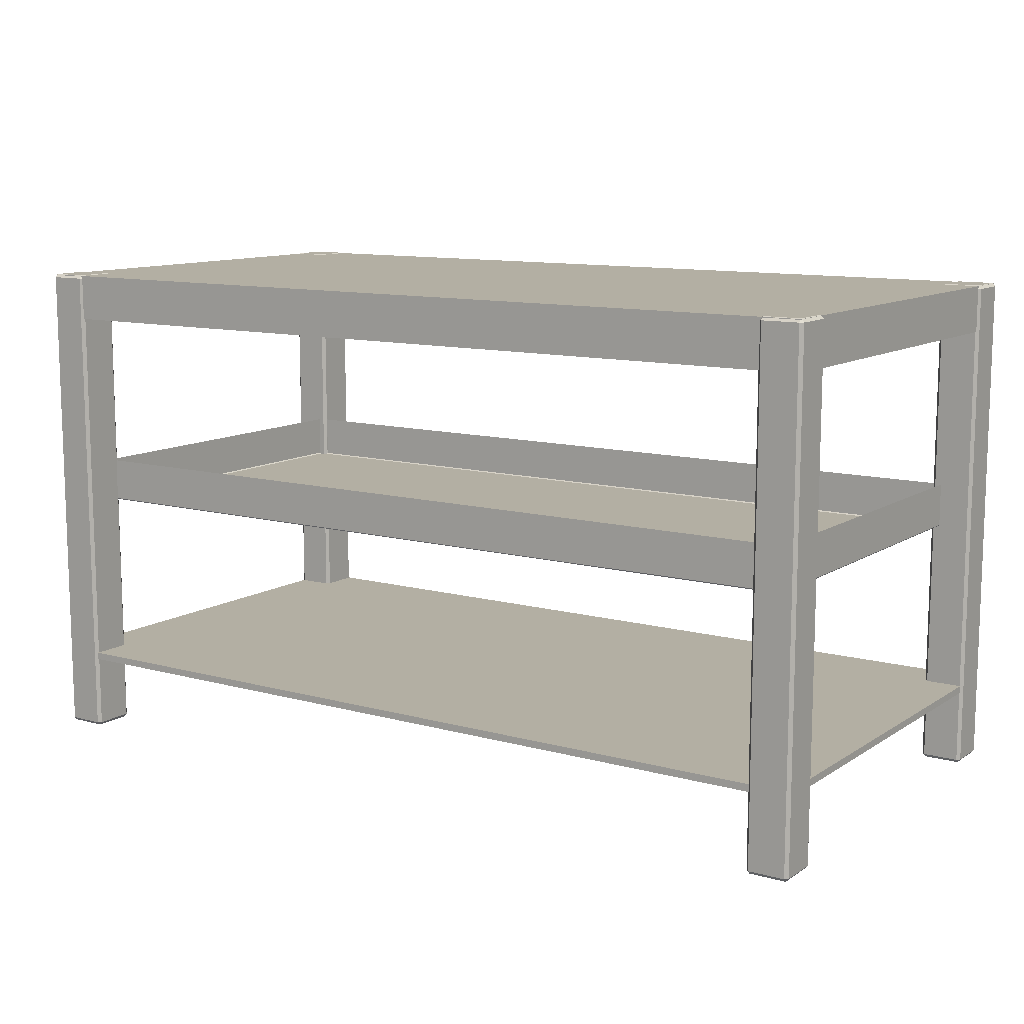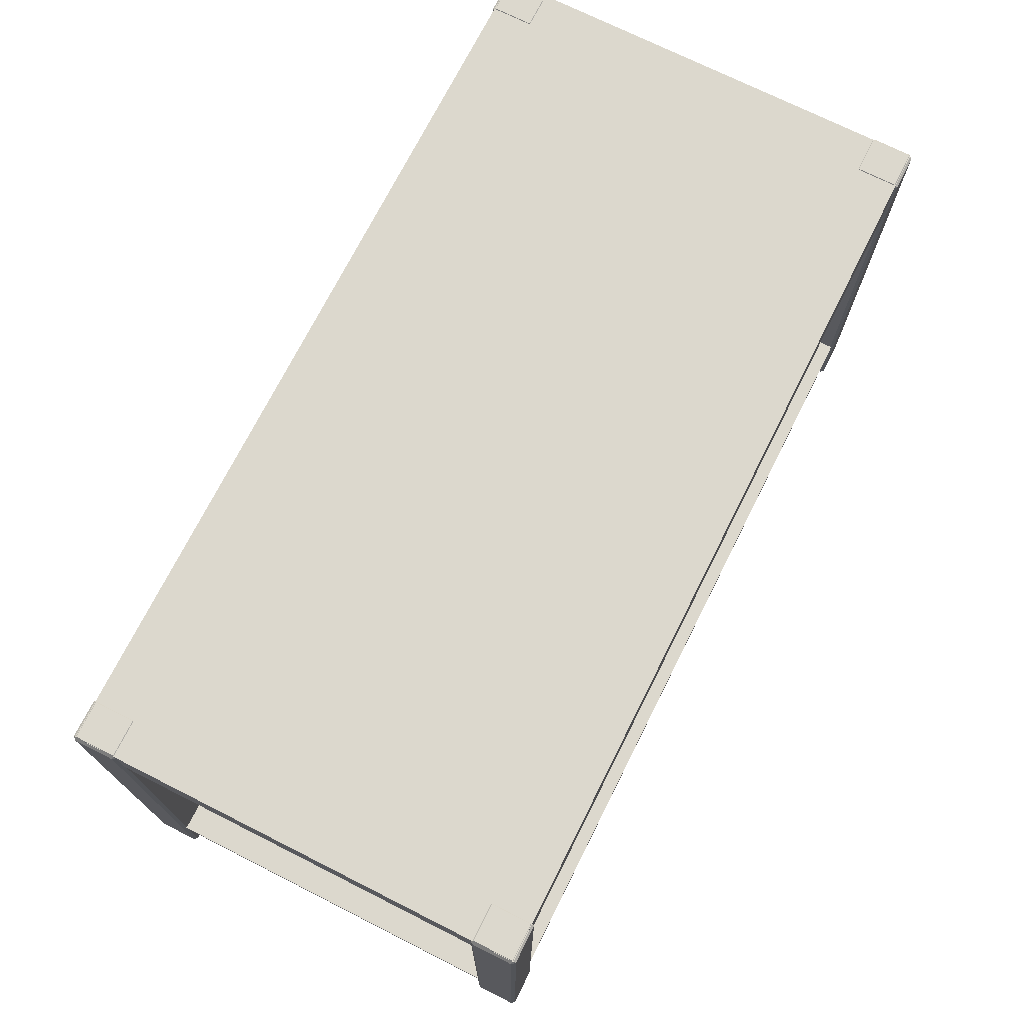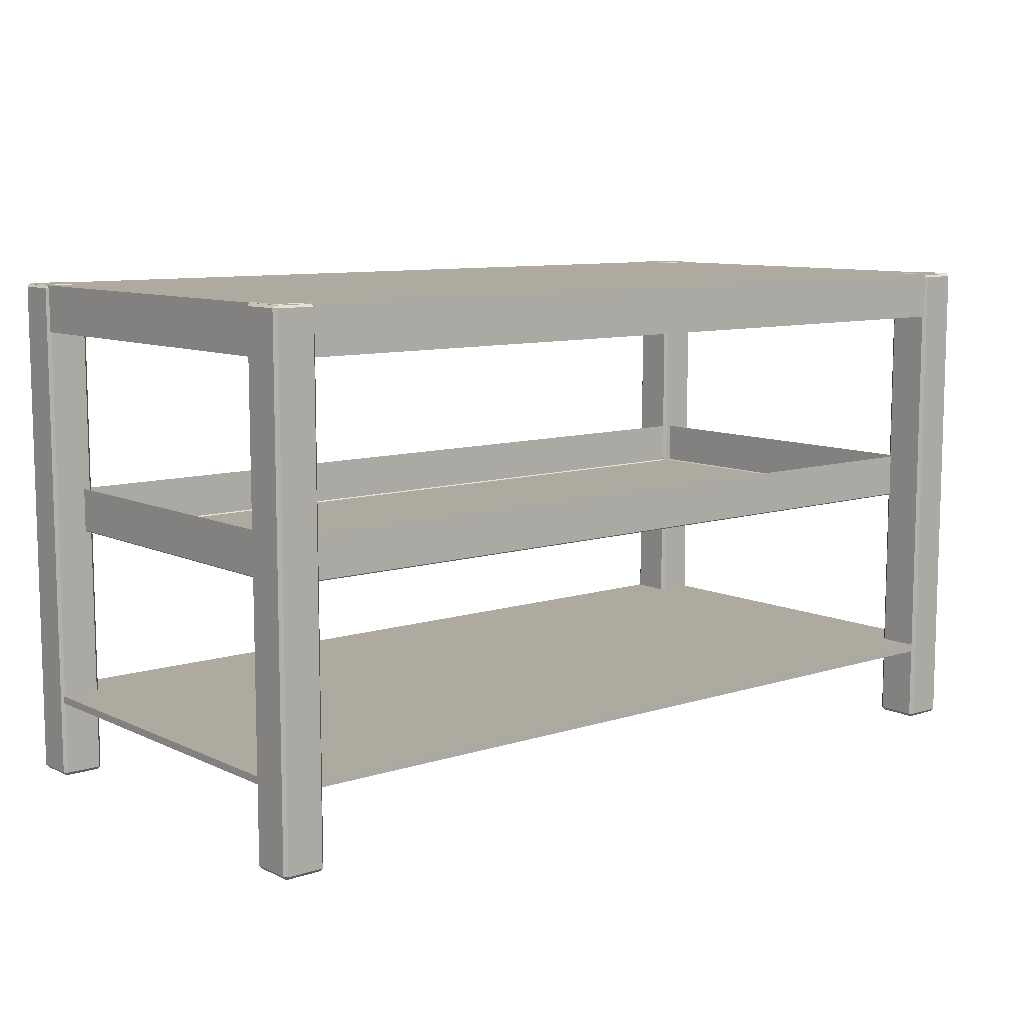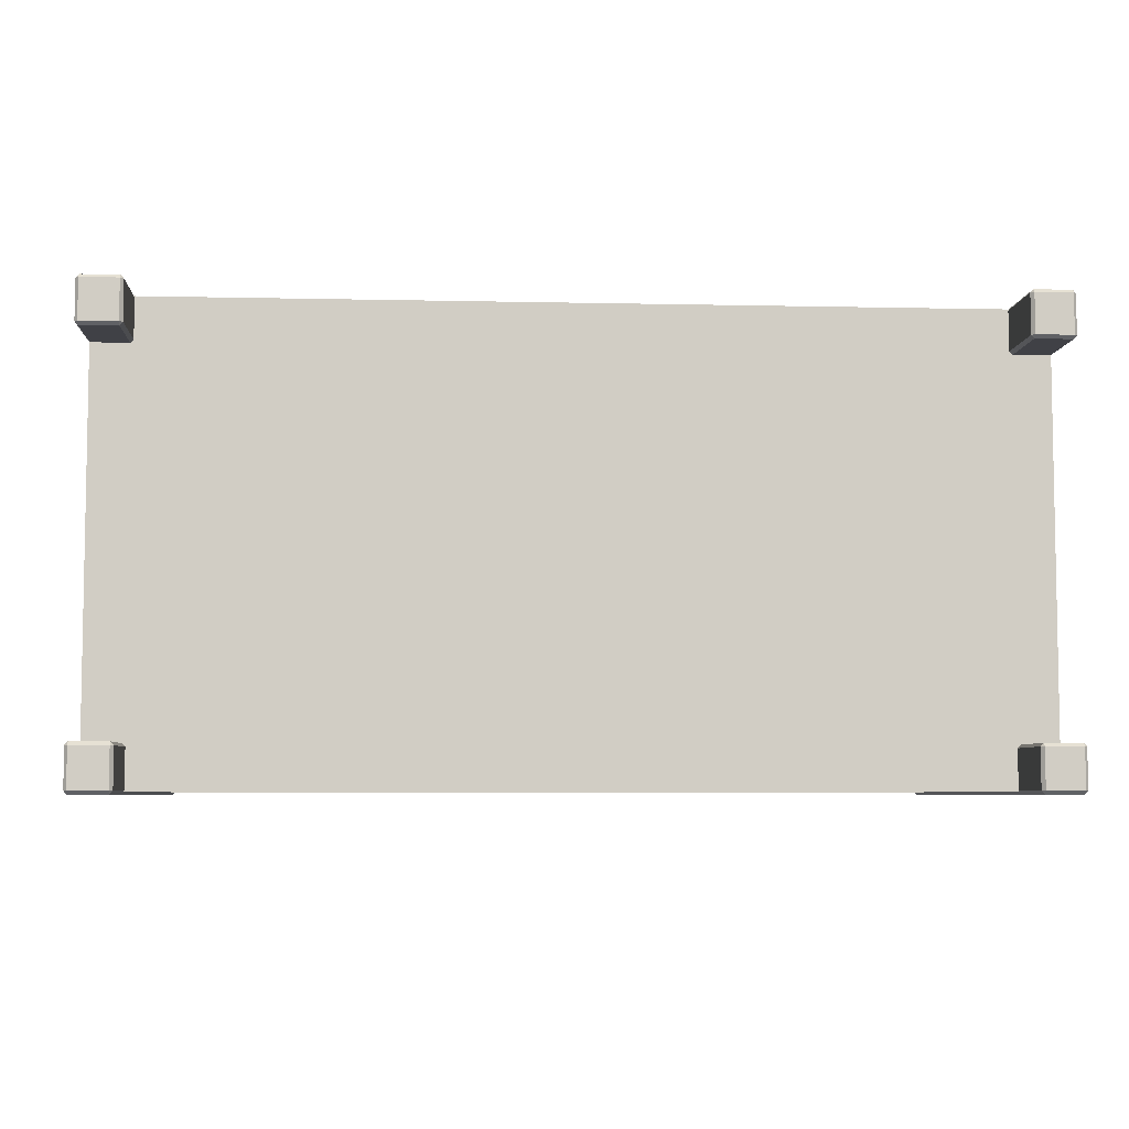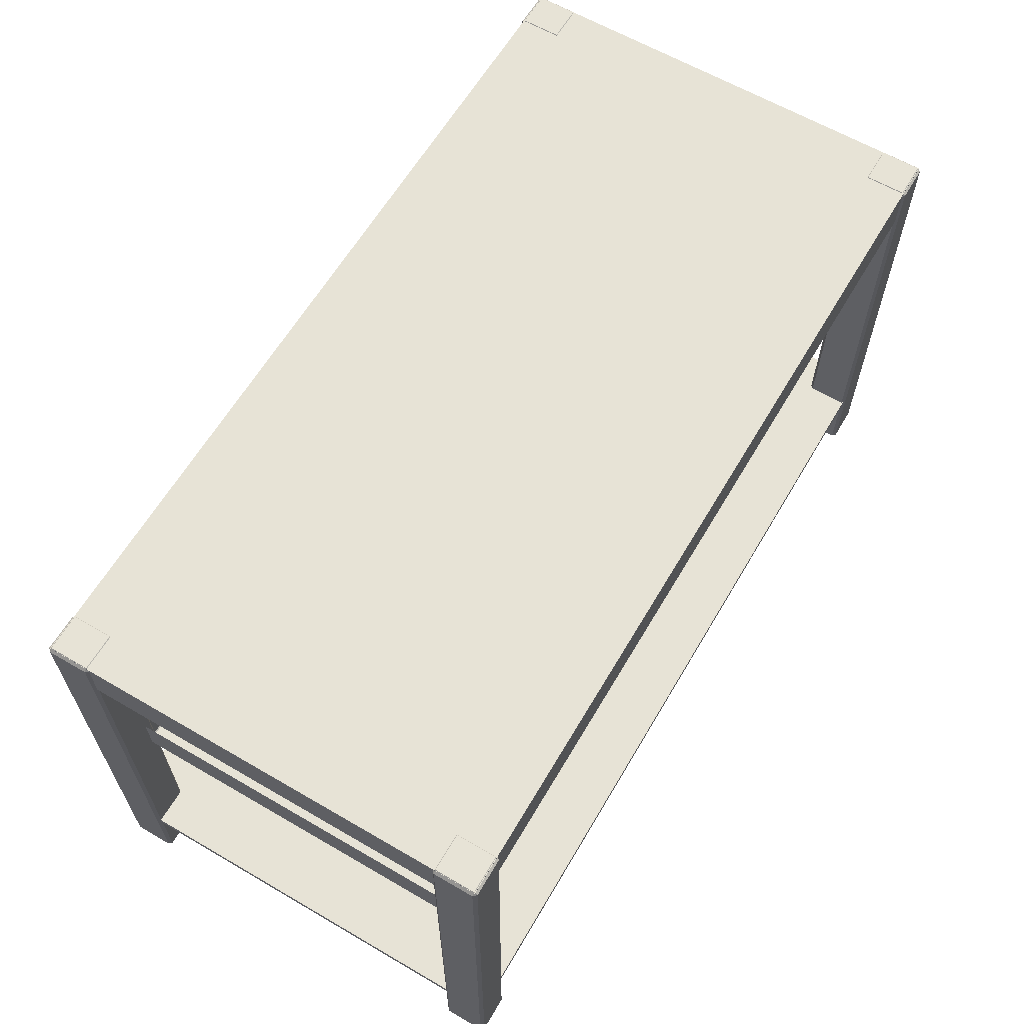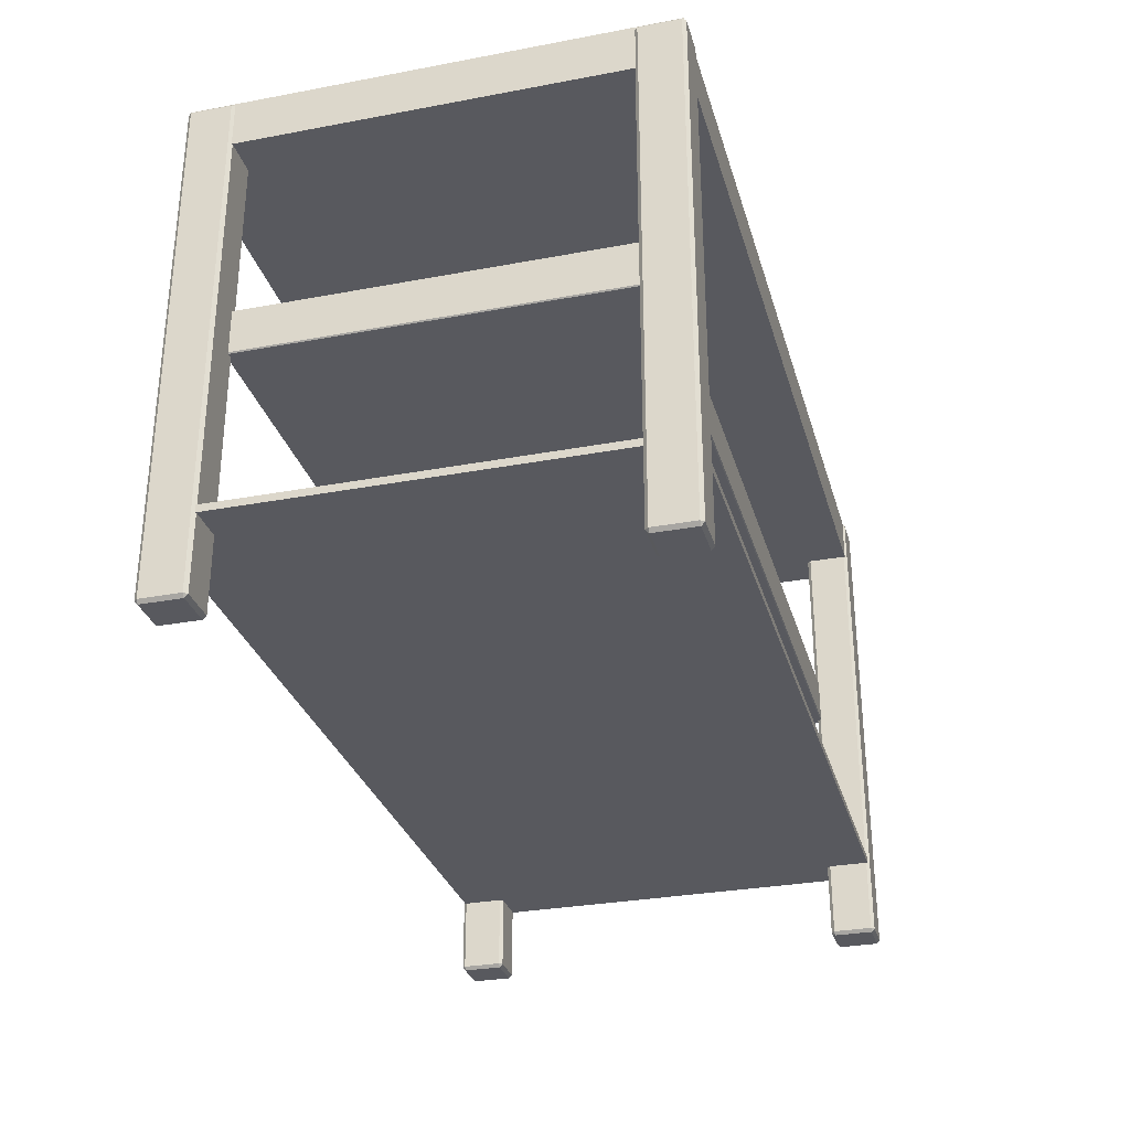
<metadata>
{"format":"obj","ext":"obj","renderer":"f3d","projection":"perspective","resolution":1024,"background":"white","views":[{"elev":11.1,"azim":33.8,"up":"+Z"},{"elev":72.4,"azim":-63.3,"up":"+Z"},{"elev":9.4,"azim":-39.8,"up":"+Z"},{"elev":-6.0,"azim":176.1,"up":"+Y"},{"elev":62.7,"azim":120.5,"up":"+Z"},{"elev":-30.3,"azim":105.2,"up":"+Z"}]}
</metadata>
<code>
o MeshDiningTable_023_0_GeomSubset_1
v -0.6411 -0.3289 -0.3326
v -0.6411 0.32 -0.3326
v 0.6411 0.32 -0.3326
v 0.6411 -0.3289 -0.3326
v -0.6411 -0.3289 -0.3429
v 0.6411 -0.3289 -0.3429
v 0.6411 0.32 -0.3429
v -0.6411 0.32 -0.3429
v -0.6411 0.32 0.2044
v 0.6411 0.32 0.2044
v 0.6411 -0.3289 0.2044
v -0.6411 -0.3289 0.2044
v 0.6411 -0.3289 0.2709
v 0.6411 0.32 0.2709
v -0.6411 0.32 0.2709
v -0.6411 -0.3289 0.2709
v -0.6779 -0.3729 0.2759
v -0.6824 -0.3681 0.2759
v -0.6779 -0.368 0.2709
v -0.6824 0.3591 0.2759
v -0.6779 0.3639 0.2759
v -0.6779 0.3591 0.2709
v 0.6824 0.3591 0.2759
v 0.6779 0.3591 0.2709
v 0.6779 0.3639 0.2759
v 0.6824 -0.3681 0.2759
v 0.6779 -0.3729 0.2759
v 0.6779 -0.368 0.2709
v -0.6824 0.3591 0.2923
v -0.6779 0.3591 0.2972
v -0.6779 0.3639 0.2923
v 0.6779 0.3639 0.2923
v 0.6779 0.3591 0.2972
v 0.6824 0.3591 0.2923
v -0.6779 -0.3729 0.2923
v -0.6779 -0.3681 0.2972
v -0.6824 -0.3681 0.2923
v 0.6779 -0.3729 0.2923
v 0.6824 -0.3681 0.2923
v 0.6779 -0.3681 0.2972
v -0.5837 -0.2711 -0.4492
v -0.5881 -0.2711 -0.4541
v -0.5881 -0.2664 -0.4492
v 0.5837 -0.2711 -0.4492
v 0.5881 -0.2664 -0.4492
v 0.5881 -0.2711 -0.4541
v -0.6401 0.2575 -0.4492
v -0.6445 0.2622 -0.4492
v -0.6401 0.2622 -0.4541
v 0.6445 -0.2711 -0.4492
v 0.6401 -0.2711 -0.4541
v 0.6401 -0.2664 -0.4492
v -0.5881 0.2575 -0.4492
v -0.5881 0.2622 -0.4541
v -0.5837 0.2622 -0.4492
v 0.5881 0.2575 -0.4492
v 0.5837 0.2622 -0.4492
v 0.5881 0.2622 -0.4541
v -0.5837 -0.3272 -0.4492
v -0.5881 -0.332 -0.4492
v -0.5881 -0.3272 -0.4541
v 0.5881 0.323 -0.4492
v 0.5881 0.3183 -0.4541
v 0.5837 0.3183 -0.4492
v -0.6401 -0.332 -0.4492
v -0.6445 -0.3272 -0.4492
v -0.6401 -0.3272 -0.4541
v -0.6445 -0.2711 -0.4492
v -0.6401 -0.2664 -0.4492
v -0.6401 -0.2711 -0.4541
v 0.6445 -0.3272 -0.4492
v 0.6401 -0.332 -0.4492
v 0.6401 -0.3272 -0.4541
v 0.5837 -0.3272 -0.4492
v 0.5881 -0.3272 -0.4541
v 0.5881 -0.332 -0.4492
v 0.6401 0.323 -0.4492
v 0.6445 0.3183 -0.4492
v 0.6401 0.3183 -0.4541
v 0.6401 0.2575 -0.4492
v 0.6401 0.2622 -0.4541
v 0.6445 0.2622 -0.4492
v -0.6445 0.3183 -0.4492
v -0.6401 0.323 -0.4492
v -0.6401 0.3183 -0.4541
v -0.5837 0.3183 -0.4492
v -0.5881 0.3183 -0.4541
v -0.5881 0.323 -0.4492
v -0.5837 0.3183 0.2669
v -0.5881 0.323 0.2669
v -0.5881 0.3183 0.2718
v -0.6445 0.3183 0.2669
v -0.6401 0.3183 0.2718
v -0.6401 0.323 0.2669
v 0.6401 0.2575 0.2669
v 0.6445 0.2622 0.2669
v 0.6401 0.2622 0.2718
v 0.6401 0.323 0.2669
v 0.6401 0.3183 0.2718
v 0.6445 0.3183 0.2669
v 0.5837 -0.3272 0.2669
v 0.5881 -0.332 0.2669
v 0.5881 -0.3273 0.2718
v 0.6445 -0.3272 0.2669
v 0.6401 -0.3273 0.2718
v 0.6401 -0.332 0.2669
v -0.6401 -0.2664 0.2669
v -0.6445 -0.2711 0.2669
v -0.6401 -0.2711 0.2718
v -0.6401 -0.332 0.2669
v -0.6401 -0.3273 0.2718
v -0.6445 -0.3272 0.2669
v 0.5837 0.3183 0.2669
v 0.5881 0.3183 0.2718
v 0.5881 0.323 0.2669
v -0.5837 -0.3272 0.2669
v -0.5881 -0.3273 0.2718
v -0.5881 -0.332 0.2669
v 0.5881 0.2575 0.2669
v 0.5881 0.2622 0.2718
v 0.5837 0.2622 0.2669
v -0.5881 0.2575 0.2669
v -0.5837 0.2622 0.2669
v -0.5881 0.2622 0.2718
v 0.6401 -0.2664 0.2669
v 0.6401 -0.2711 0.2718
v 0.6445 -0.2711 0.2669
v -0.6401 0.2575 0.2669
v -0.6401 0.2622 0.2718
v -0.6445 0.2622 0.2669
v 0.5881 -0.2664 0.2669
v 0.5837 -0.2711 0.2669
v 0.5881 -0.2711 0.2718
v -0.5881 -0.2664 0.2669
v -0.5881 -0.2711 0.2718
v -0.5837 -0.2711 0.2669
v -0.5971 -0.2702 -0.02681
v -0.5957 -0.2718 -0.02681
v -0.5957 -0.2702 -0.0252
v -0.5957 0.2629 -0.02681
v -0.5971 0.2613 -0.02681
v -0.5957 0.2613 -0.0252
v 0.5957 0.2629 -0.02681
v 0.5957 0.2613 -0.0252
v 0.5971 0.2613 -0.02681
v 0.5971 -0.2702 -0.02681
v 0.5957 -0.2702 -0.0252
v 0.5957 -0.2718 -0.02681
v -0.5957 -0.2702 -0.09002
v -0.5957 -0.2718 -0.08841
v -0.5971 -0.2702 -0.08841
v 0.5971 -0.2702 -0.08841
v 0.5957 -0.2718 -0.08841
v 0.5957 -0.2702 -0.09002
v 0.5957 0.2613 -0.09002
v 0.5957 0.2629 -0.08841
v 0.5971 0.2613 -0.08841
v -0.5971 0.2613 -0.08841
v -0.5957 0.2629 -0.08841
v -0.5957 0.2613 -0.09002
f 107 134 43 69
f 131 125 52 45
f 121 113 64 57
f 130 92 83 48
f 79 81 58 63
f 101 132 44 74
f 127 104 71 50
f 51 73 75 46
f 112 108 68 66
f 106 102 76 72
f 94 90 88 84
f 89 123 55 86
f 100 96 82 78
f 115 98 77 62
f 91 93 129 124
f 136 116 59 41
f 87 54 49 85
f 95 119 56 80
f 118 110 65 60
f 122 128 47 53
f 13 14 15 16
f 135 109 111 117
f 126 133 103 105
f 99 114 120 97
f 41 42 43
f 44 45 46
f 47 48 49
f 50 51 52
f 53 54 55
f 56 57 58
f 59 60 61
f 62 63 64
f 65 66 67
f 68 69 70
f 71 72 73
f 74 75 76
f 77 78 79
f 80 81 82
f 83 84 85
f 86 87 88
f 89 90 91
f 92 93 94
f 95 96 97
f 98 99 100
f 101 102 103
f 104 105 106
f 107 108 109
f 110 111 112
f 113 114 115
f 116 117 118
f 119 120 121
f 122 123 124
f 125 126 127
f 128 129 130
f 131 132 133
f 134 135 136
f 53 47 49 54
f 61 42 41 59
f 73 51 50 71
f 67 61 60 65
f 74 44 46 75
f 79 63 62 77
f 70 67 66 68
f 42 70 69 43
f 54 87 86 55
f 51 46 45 52
f 85 49 48 83
f 75 73 72 76
f 80 56 58 81
f 87 85 84 88
f 81 79 78 82
f 57 64 63 58
f 101 74 76 102
f 118 60 59 116
f 68 108 107 69
f 95 80 82 96
f 83 92 94 84
f 55 123 122 53
f 136 41 43 134
f 77 98 100 78
f 130 48 47 128
f 65 110 112 66
f 115 62 64 113
f 127 50 52 125
f 106 72 71 104
f 88 90 89 86
f 56 119 121 57
f 44 132 131 45
f 90 94 93 91
f 96 100 99 97
f 102 106 105 103
f 108 112 111 109
f 98 115 114 99
f 110 118 117 111
f 120 114 113 121
f 123 89 91 124
f 104 127 126 105
f 92 130 129 93
f 103 133 132 101
f 116 136 135 117
f 97 120 119 95
f 125 131 133 126
f 124 129 128 122
f 134 107 109 135
f 42 61 67 70
f 11 12 9 10
f 16 15 9 12
f 14 13 11 10
f 15 14 10 9
f 13 16 12 11
f 4 3 2 1
f 6 5 8 7
f 1 2 8 5
f 3 4 6 7
f 2 3 7 8
f 4 1 5 6
f 148 138 150 153
f 154 149 160 155
f 145 146 152 157
f 140 143 156 159
f 149 150 151
f 152 153 154
f 155 156 157
f 158 159 160
f 140 159 158 141
f 155 160 159 156
f 156 143 145 157
f 154 155 157 152
f 149 154 153 150
f 150 138 137 151
f 148 153 152 146
f 160 149 151 158
f 137 141 158 151

</code>
